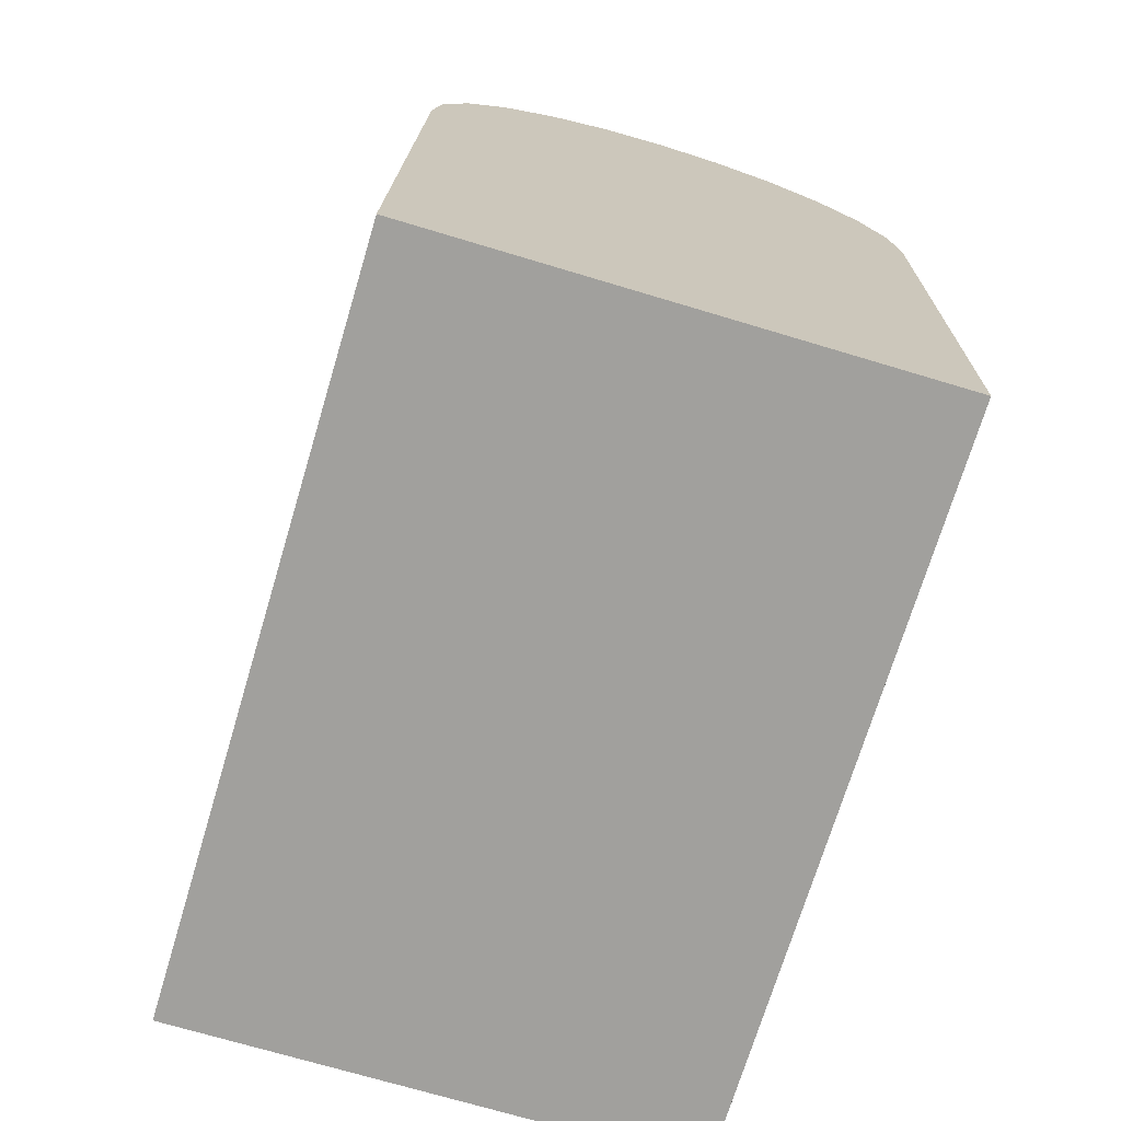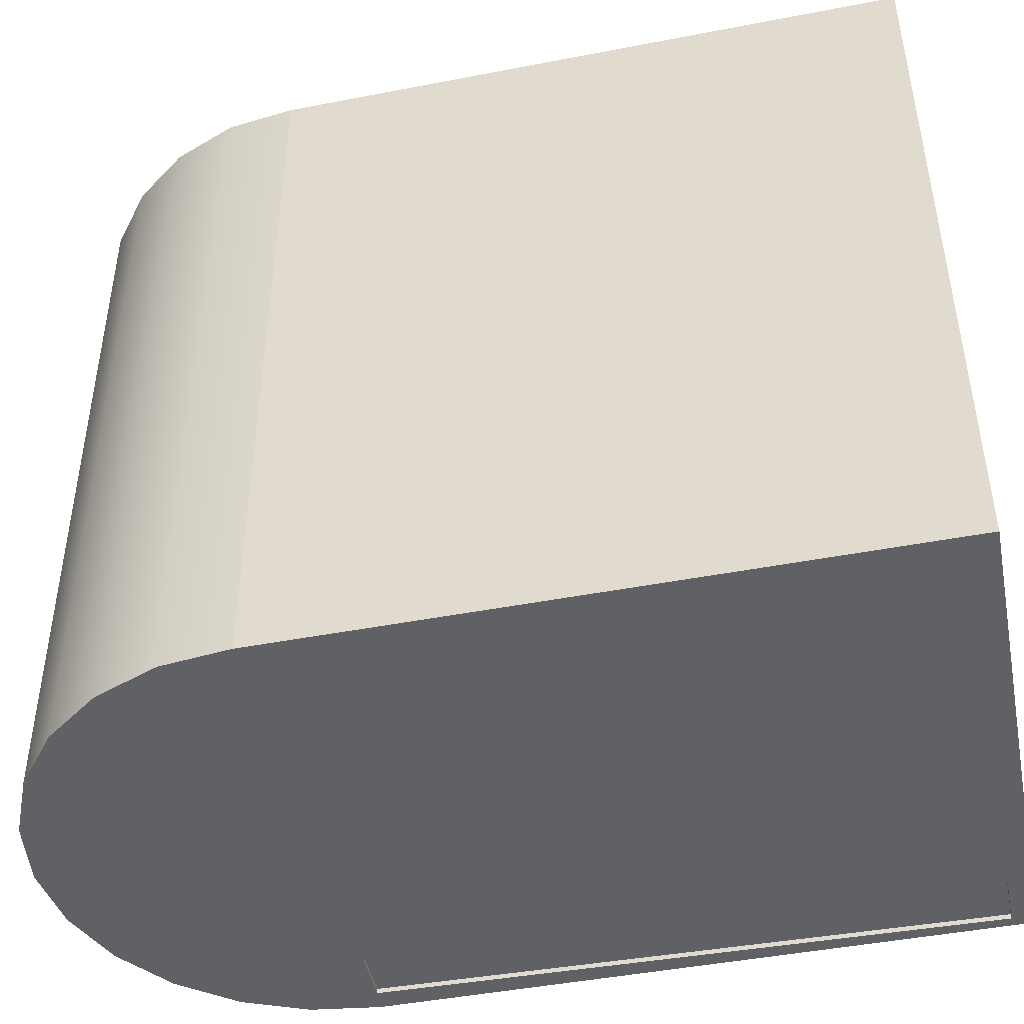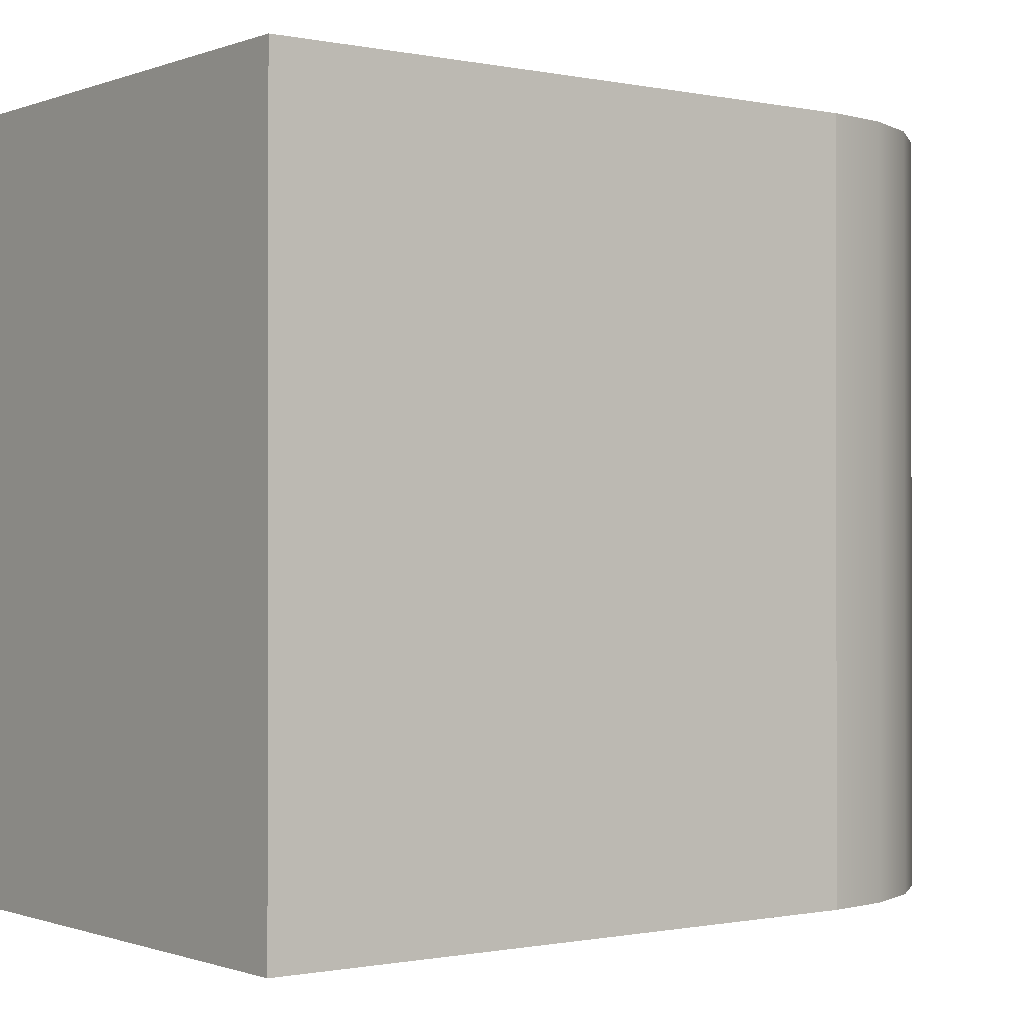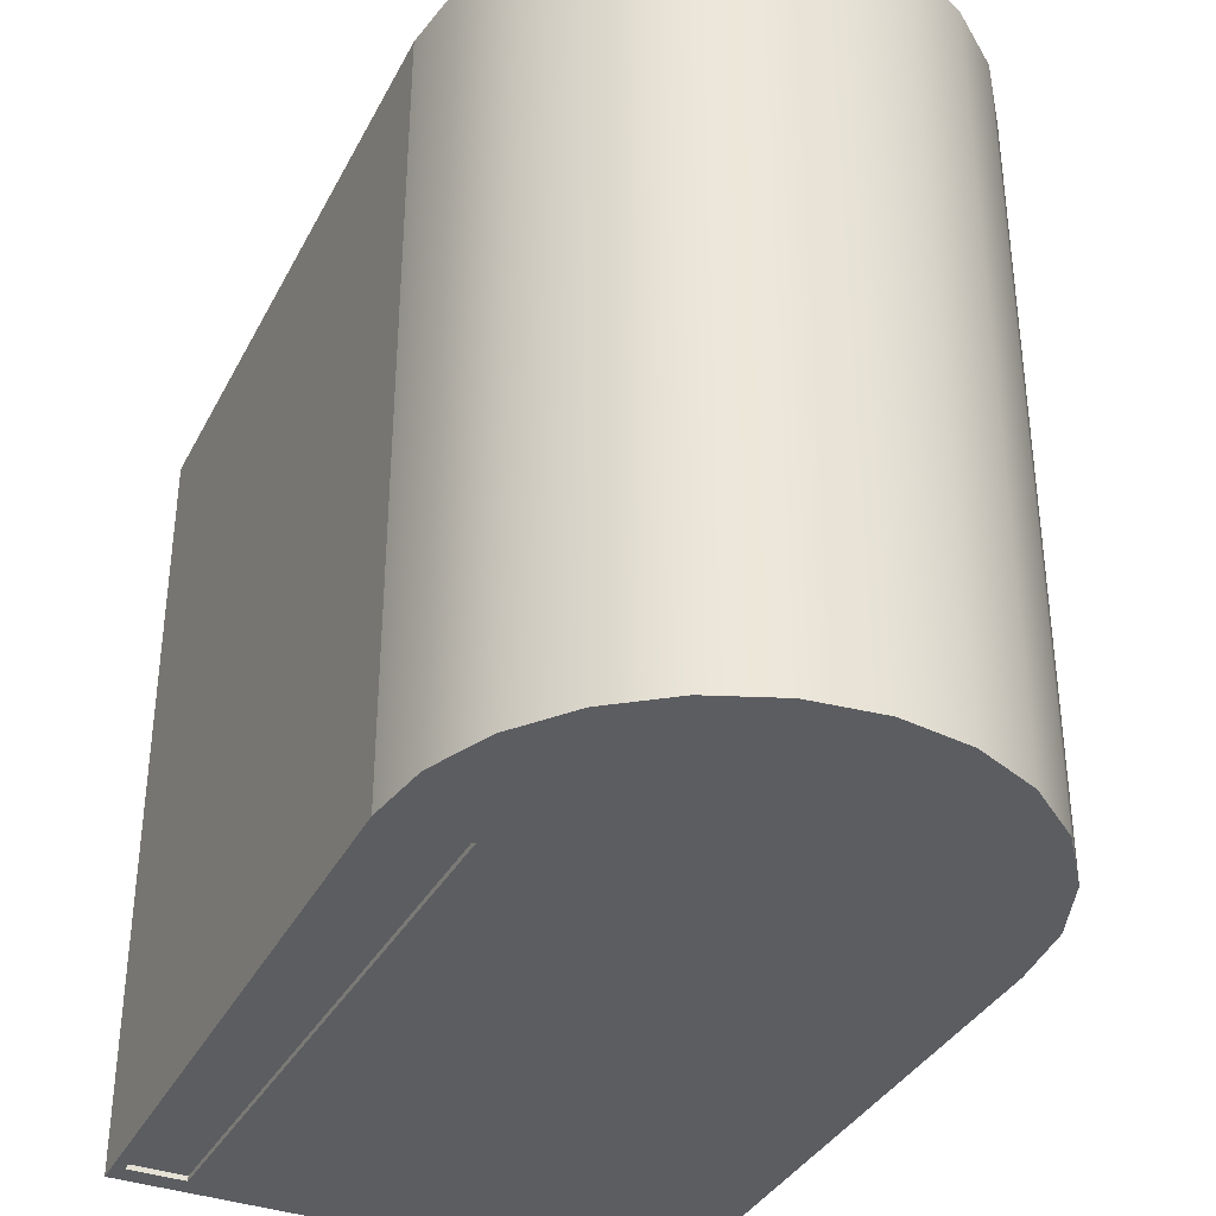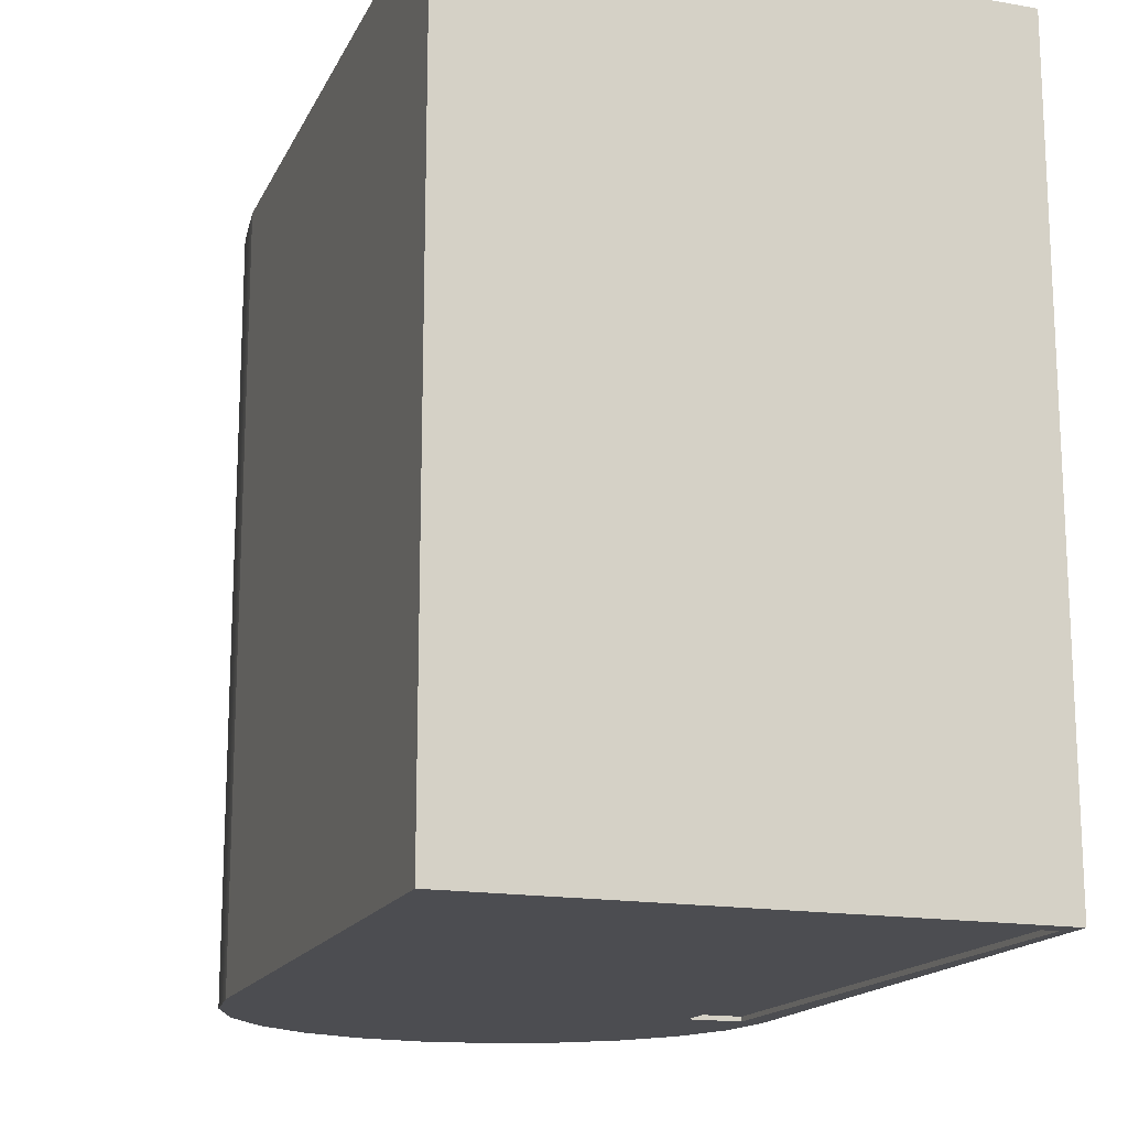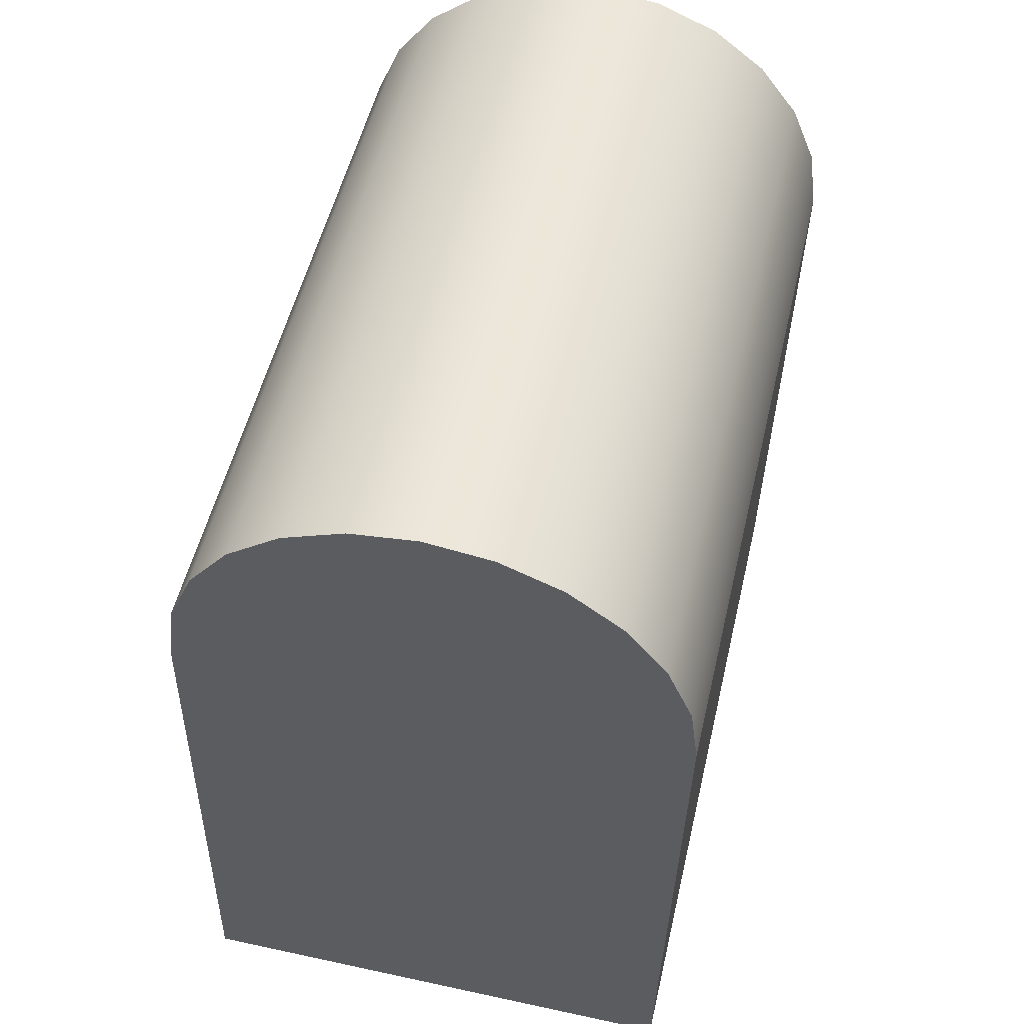
<metadata>
{"format":"obj","ext":"obj","renderer":"f3d","projection":"perspective","resolution":1024,"background":"white","views":[{"elev":-71.6,"azim":-16.7,"up":"+Y"},{"elev":-45.6,"azim":-78.6,"up":"+Z"},{"elev":-0.7,"azim":52.3,"up":"+Z"},{"elev":-35.9,"azim":154.3,"up":"+Z"},{"elev":-16.2,"azim":-19.7,"up":"+Z"},{"elev":52.7,"azim":13.1,"up":"+Y"}]}
</metadata>
<code>
g Mesh1 Model
v 12.98 19.69 3.136e-14
v 13.66 18.05 2.406e-14
v 13.66 18.05 -19.69
v 12.98 19.69 -19.69
f 1 2 3 4
v 0 0 -0
v 13.56 0 -0
v 13.89 16.3 1.815e-14
v 11.9 21.09 2.459e-14
v 10.5 22.17 2.248e-14
v 8.864 22.85 2.792e-14
v 7.109 23.08 2.948e-14
v 5.354 22.85 2.792e-14
v 3.718 22.17 2.32e-14
v 2.314 21.09 2.459e-14
v 1.236 19.69 3.136e-14
v 0.5587 18.05 2.406e-14
v 0.3277 16.3 1.815e-14
f 5 6 7 2 1 8 9 10 11 12 13 14 15 16 17
v 3.857e-16 2.476e-14 -19.69
v 13.56 2.476e-14 -19.69
f 6 5 18 19
v 0.3277 16.3 -19.69
f 5 17 20 18
v 0.5587 18.05 -19.69
f 17 16 21 20
v 1.236 19.69 -19.69
f 16 15 22 21
v 2.314 21.09 -19.69
f 15 14 23 22
v 3.718 22.17 -19.69
f 14 13 24 23
v 5.354 22.85 -19.69
f 13 12 25 24
v 7.109 23.08 -19.69
f 12 11 26 25
v 8.864 22.85 -19.69
f 11 10 27 26
v 10.5 22.17 -19.69
f 10 9 28 27
v 11.9 21.09 -19.69
f 9 8 29 28
f 8 1 4 29
f 4 23 29
f 4 22 23
f 3 22 4
f 3 21 22
v 13.89 16.3 -19.69
f 30 21 3
f 30 20 21
v 2.212 16.29 -19.69
f 30 31 20
v 13.29 16.25 -19.69
f 30 32 31
v 13.29 0.5601 -19.69
f 30 33 32
f 19 33 30
v 2.212 0.2868 -19.69
f 33 19 34
v 0.6491 0.2868 -19.69
f 34 19 35
f 18 35 19
f 35 18 20
v 0.6491 16.29 -19.69
f 35 20 36
f 36 20 31
f 35 36 31 34
v 2.666 14.56 -19.69
f 37 34 31
v 11.85 0.5601 -19.69
f 34 37 38
v 11.35 14.56 -19.69
f 39 38 37
v 11.85 16.25 -19.69
f 38 39 40
v 11.35 16.25 -19.69
f 40 39 41
v 2.666 16.25 -19.69
f 42 41 39 37
f 42 31 41
f 37 31 42
f 41 31 40
f 40 31 32
v 13.29 16.25 -19.56
v 11.85 16.25 -19.56
f 40 32 43 44
v 13.29 0.5601 -19.56
f 32 33 45 43
v 11.85 0.5601 -19.56
f 33 38 46 45
f 33 34 38
f 38 40 44 46
f 46 44 43 45
f 7 6 19 30
f 2 7 30 3
f 29 23 24
f 29 24 28
f 28 24 25
f 28 25 27
f 27 25 26

</code>
